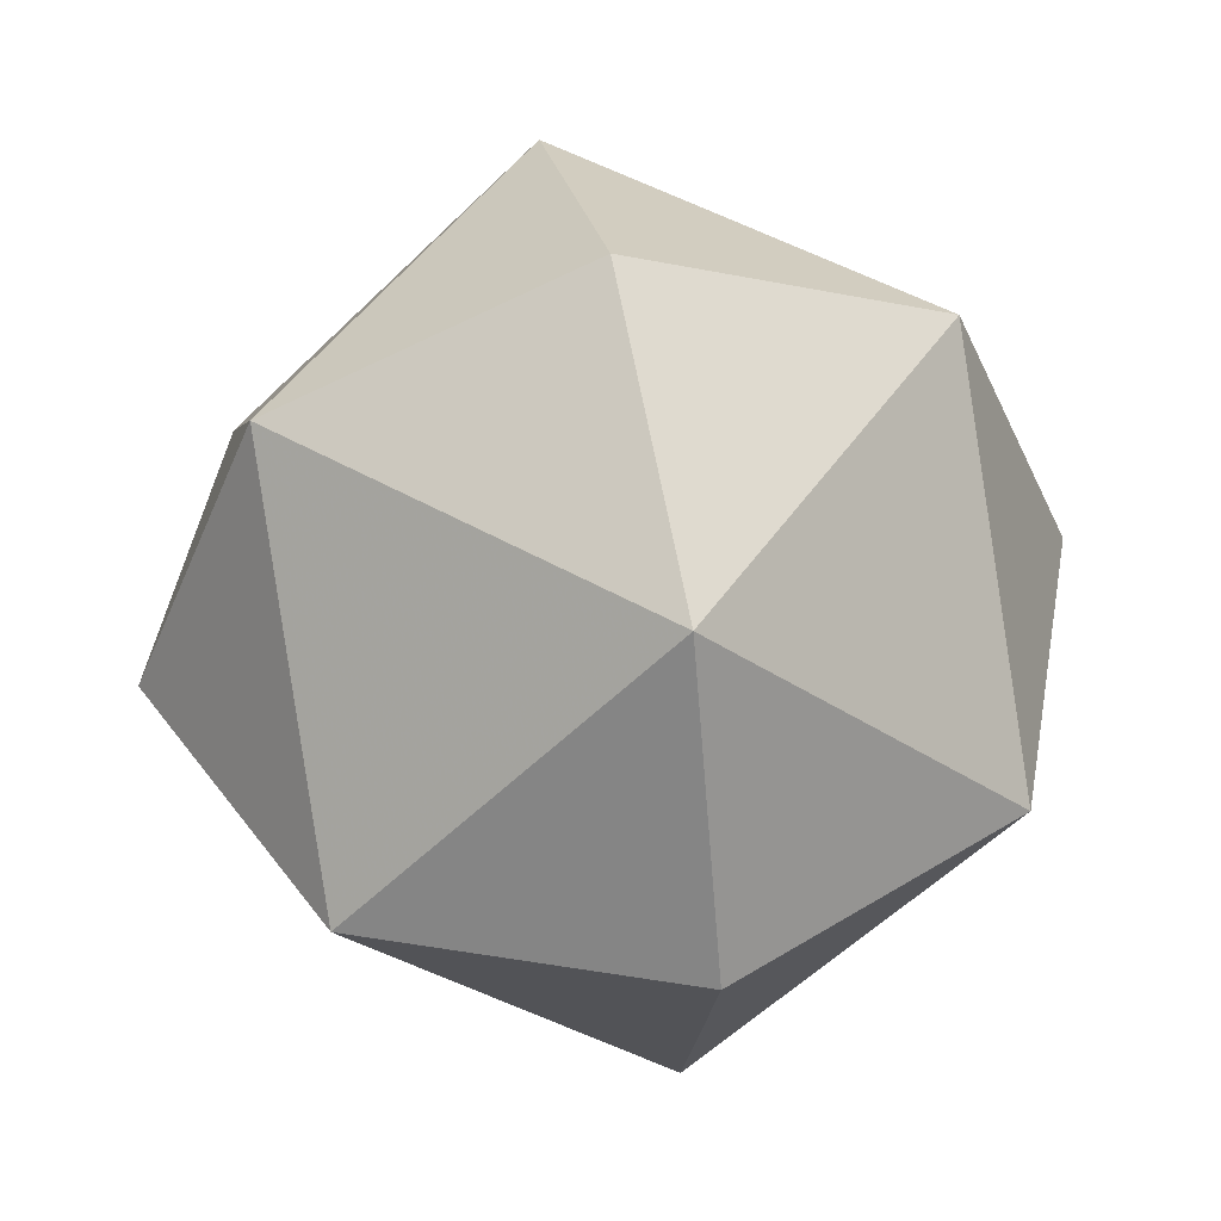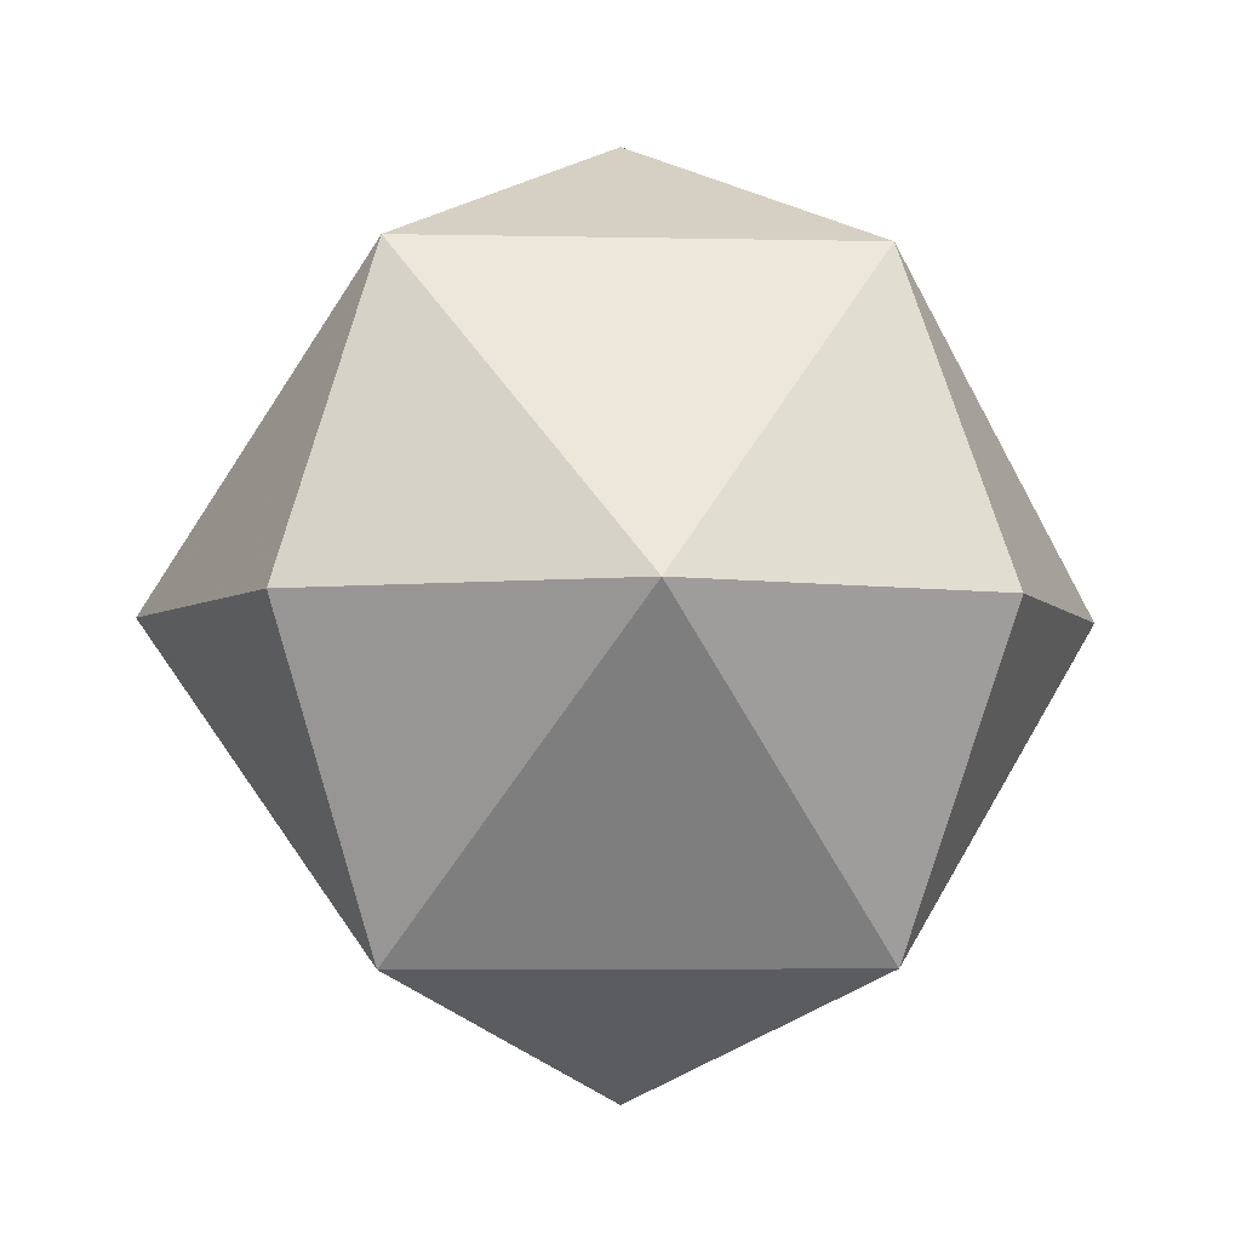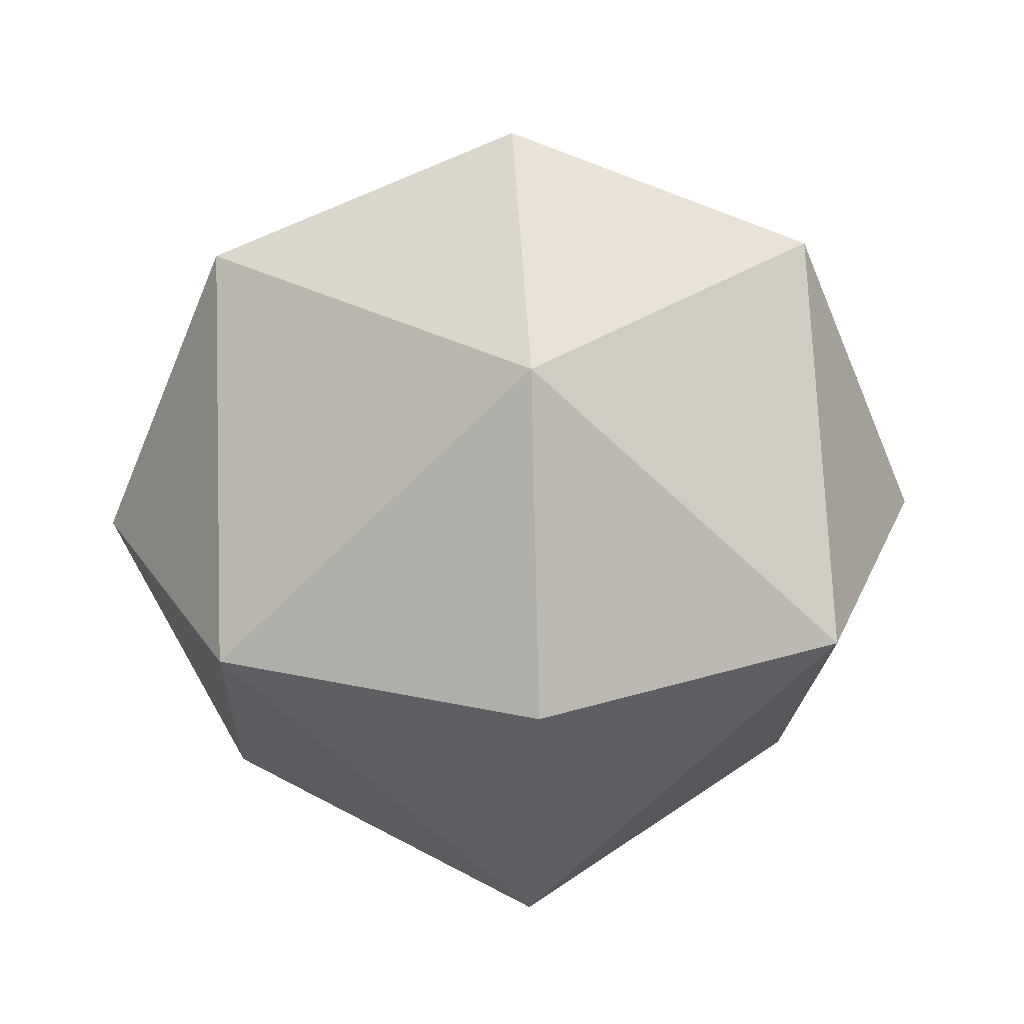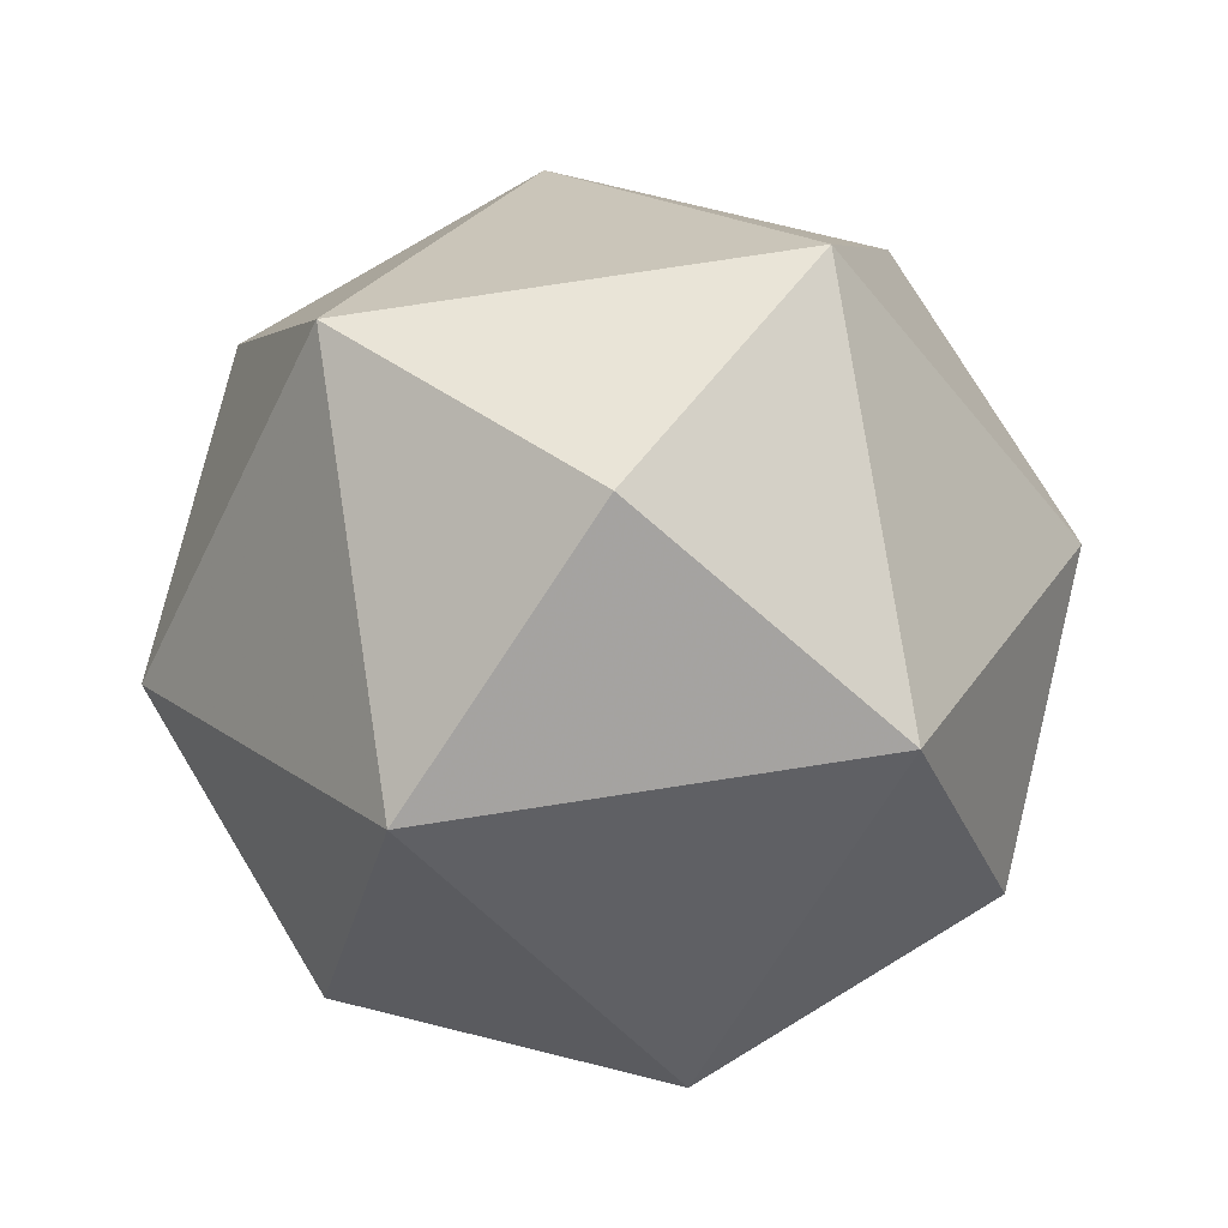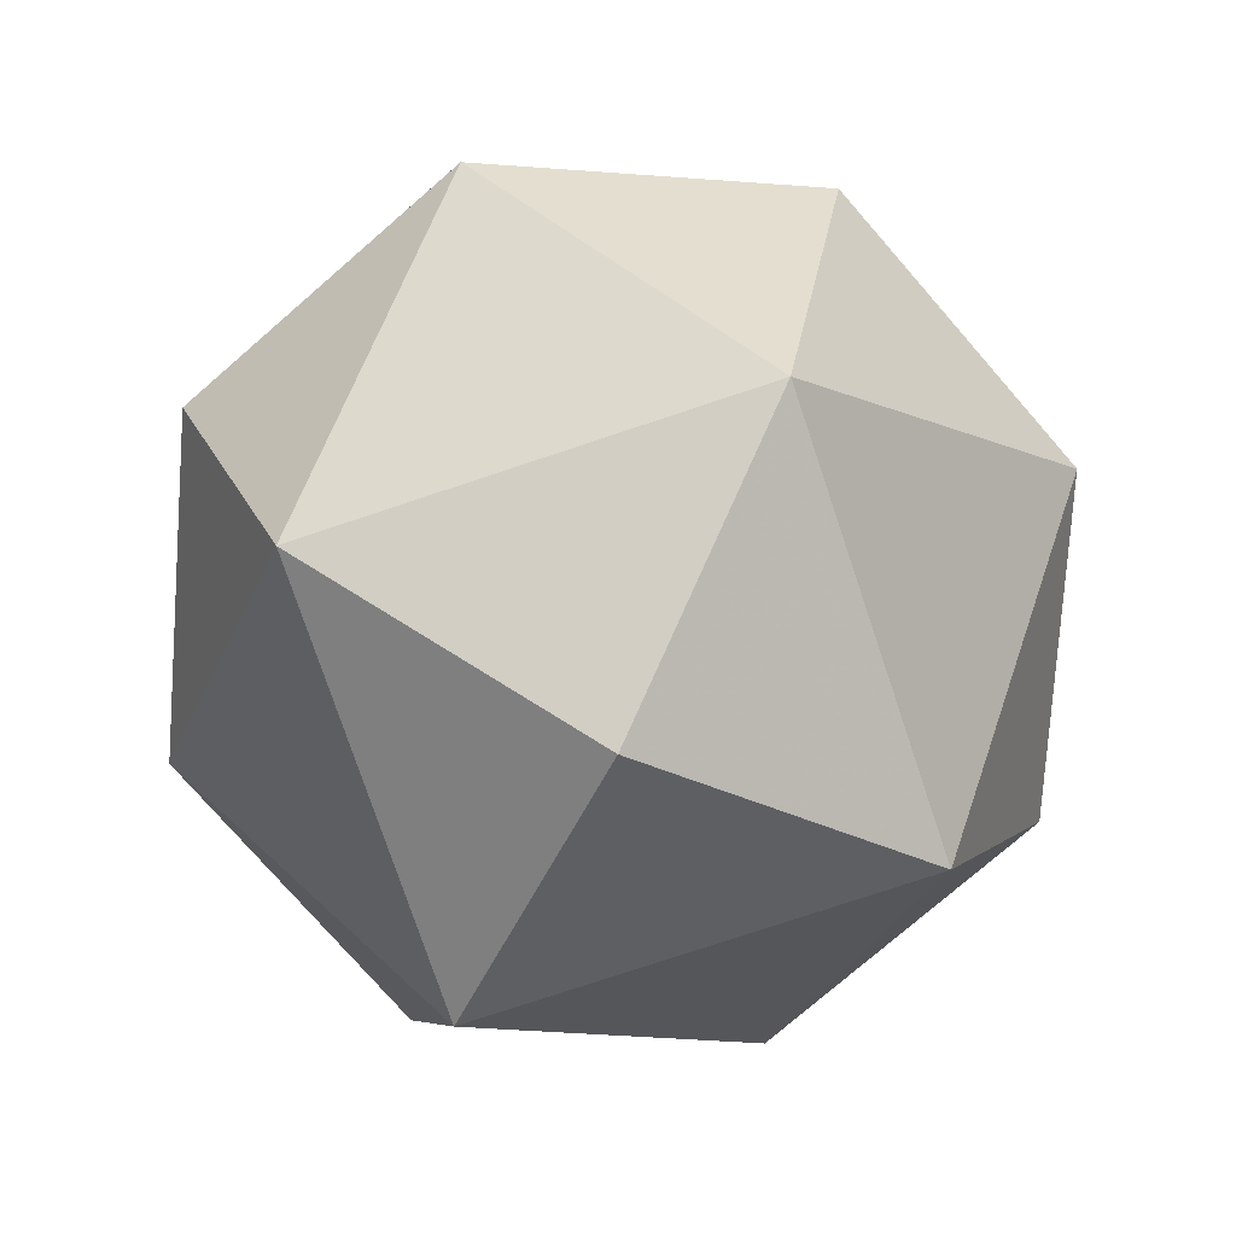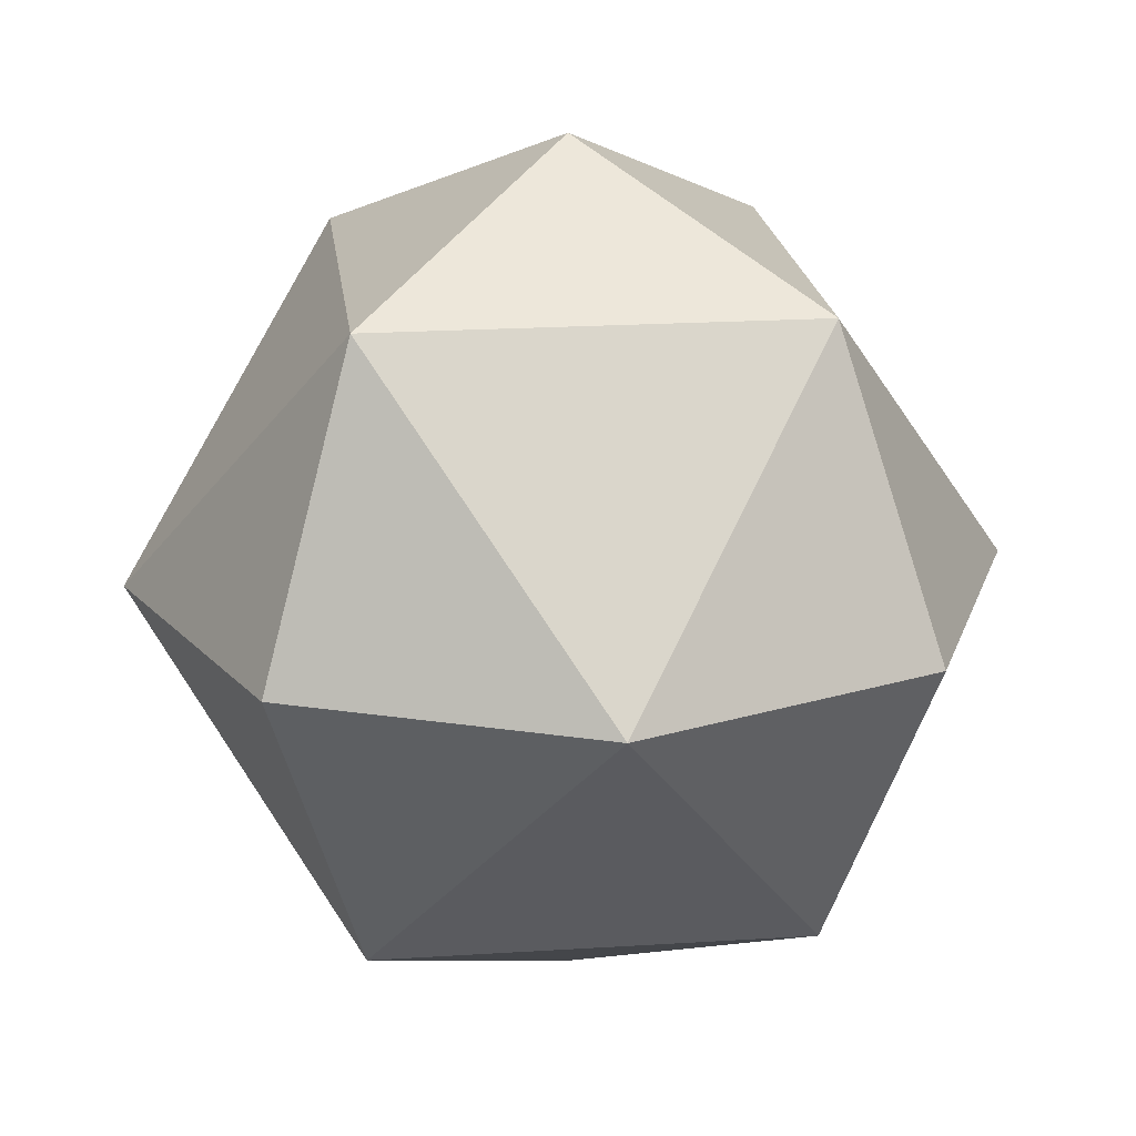
<metadata>
{"format":"obj","ext":"obj","renderer":"f3d","projection":"perspective","resolution":1024,"background":"white","views":[{"elev":47.8,"azim":77.8,"up":"+Z"},{"elev":-4.5,"azim":40.8,"up":"+Z"},{"elev":27.0,"azim":176.6,"up":"+Z"},{"elev":77.2,"azim":36.3,"up":"+Y"},{"elev":-75.9,"azim":153.5,"up":"+Z"},{"elev":20.2,"azim":-51.7,"up":"+Z"}]}
</metadata>
<code>
v 0.05 0 0
v 0.03535 0.03535 0
v 0.03535 0 0.03535
v 0 0.03535 0.03535
v 0 0 0.05
v 0.03535 0 0.03535
v 0.03535 0.03535 0
v 0 0.03535 0.03535
v 0.03535 0 0.03535
v 0 0.05 0
v 0 0.03535 0.03535
v 0.03535 0.03535 0
v 0.05 0 0
v 0.03535 0.03535 0
v 0.03535 0 -0.03535
v 0 0.03535 -0.03535
v 0 0 -0.05
v 0.03535 0 -0.03535
v 0.03535 0.03535 0
v 0 0.03535 -0.03535
v 0.03535 0 -0.03535
v 0 0.05 0
v 0 0.03535 -0.03535
v 0.03535 0.03535 0
v 0.05 0 0
v 0.03535 -0.03535 0
v 0.03535 0 0.03535
v 0 -0.03535 0.03535
v 0 0 0.05
v 0.03535 0 0.03535
v 0.03535 -0.03535 0
v 0 -0.03535 0.03535
v 0.03535 0 0.03535
v 0 -0.05 0
v 0 -0.03535 0.03535
v 0.03535 -0.03535 0
v 0.05 0 0
v 0.03535 -0.03535 0
v 0.03535 0 -0.03535
v 0 -0.03535 -0.03535
v 0 0 -0.05
v 0.03535 0 -0.03535
v 0.03535 -0.03535 0
v 0 -0.03535 -0.03535
v 0.03535 0 -0.03535
v 0 -0.05 0
v 0 -0.03535 -0.03535
v 0.03535 -0.03535 0
v -0.05 0 0
v -0.03535 0.03535 0
v -0.03535 0 0.03535
v 0 0.03535 0.03535
v 0 0 0.05
v -0.03535 0 0.03535
v -0.03535 0.03535 0
v 0 0.03535 0.03535
v -0.03535 0 0.03535
v 0 0.05 0
v 0 0.03535 0.03535
v -0.03535 0.03535 0
v -0.05 0 0
v -0.03535 0.03535 0
v -0.03535 0 -0.03535
v 0 0.03535 -0.03535
v 0 0 -0.05
v -0.03535 0 -0.03535
v -0.03535 0.03535 0
v 0 0.03535 -0.03535
v -0.03535 0 -0.03535
v 0 0.05 0
v 0 0.03535 -0.03535
v -0.03535 0.03535 0
v -0.05 0 0
v -0.03535 -0.03535 0
v -0.03535 0 0.03535
v 0 -0.03535 0.03535
v 0 0 0.05
v -0.03535 0 0.03535
v -0.03535 -0.03535 0
v 0 -0.03535 0.03535
v -0.03535 0 0.03535
v 0 -0.05 0
v 0 -0.03535 0.03535
v -0.03535 -0.03535 0
v -0.05 0 0
v -0.03535 -0.03535 0
v -0.03535 0 -0.03535
v 0 -0.03535 -0.03535
v 0 0 -0.05
v -0.03535 0 -0.03535
v -0.03535 -0.03535 0
v 0 -0.03535 -0.03535
v -0.03535 0 -0.03535
v 0 -0.05 0
v 0 -0.03535 -0.03535
v -0.03535 -0.03535 0
g mesh6967
f 1 2 3
f 4 5 6
f 7 8 9
f 10 11 12
g mesh6969
f 13 15 14
f 16 18 17
f 19 21 20
f 22 24 23
g mesh6971
f 25 27 26
f 28 30 29
f 31 33 32
f 34 36 35
g mesh6973
f 37 38 39
f 40 41 42
f 43 44 45
f 46 47 48
g mesh6975
f 49 51 50
f 52 54 53
f 55 57 56
f 58 60 59
g mesh6977
f 61 62 63
f 64 65 66
f 67 68 69
f 70 71 72
g mesh6979
f 73 74 75
f 76 77 78
f 79 80 81
f 82 83 84
g mesh6981
f 85 87 86
f 88 90 89
f 91 93 92
f 94 96 95

</code>
